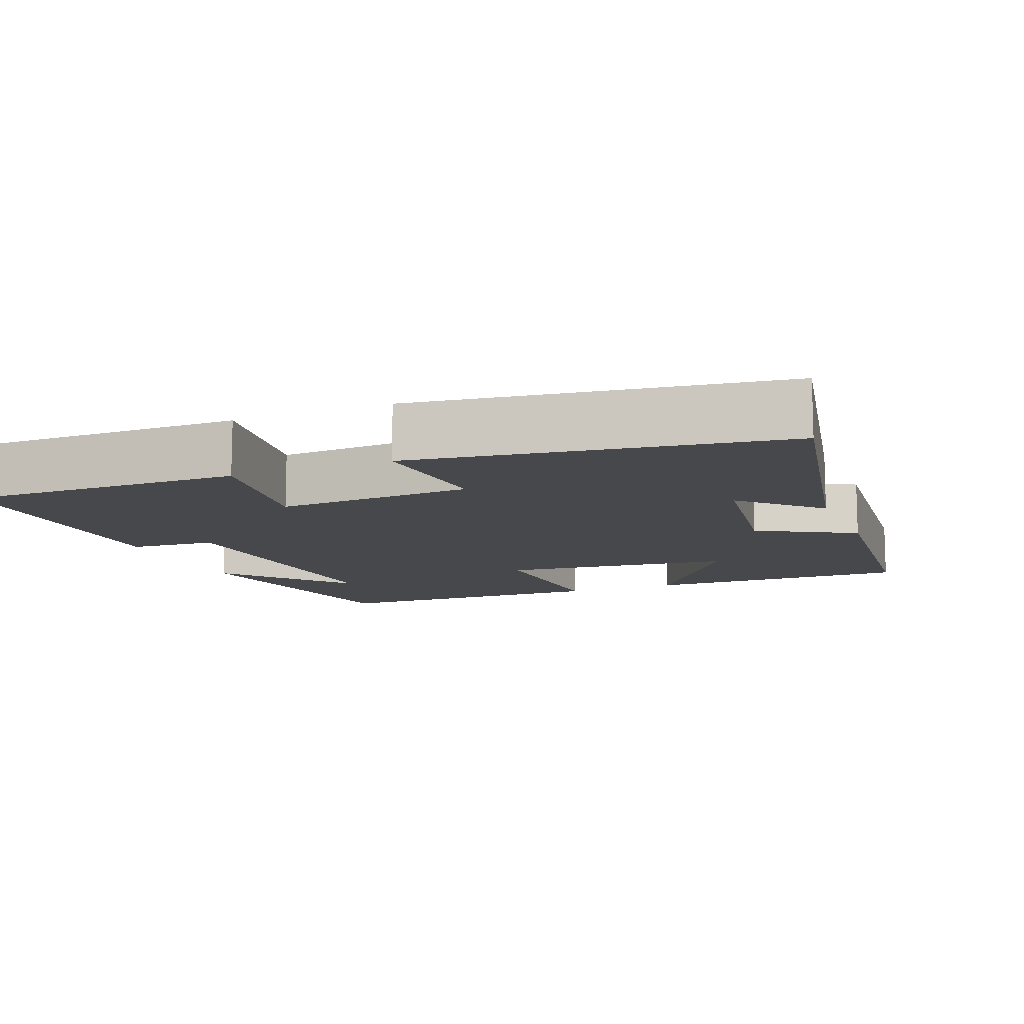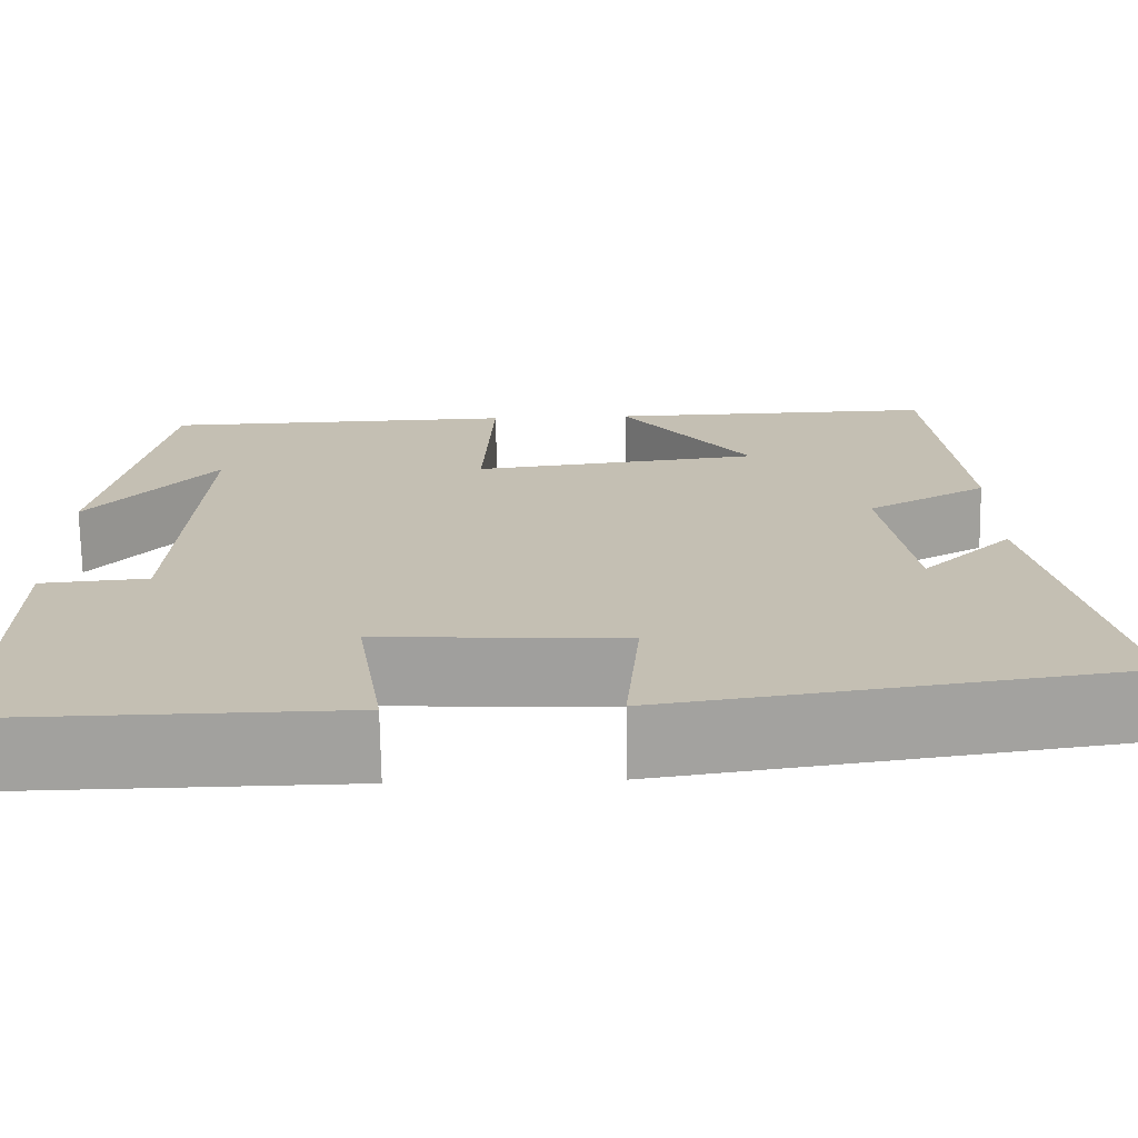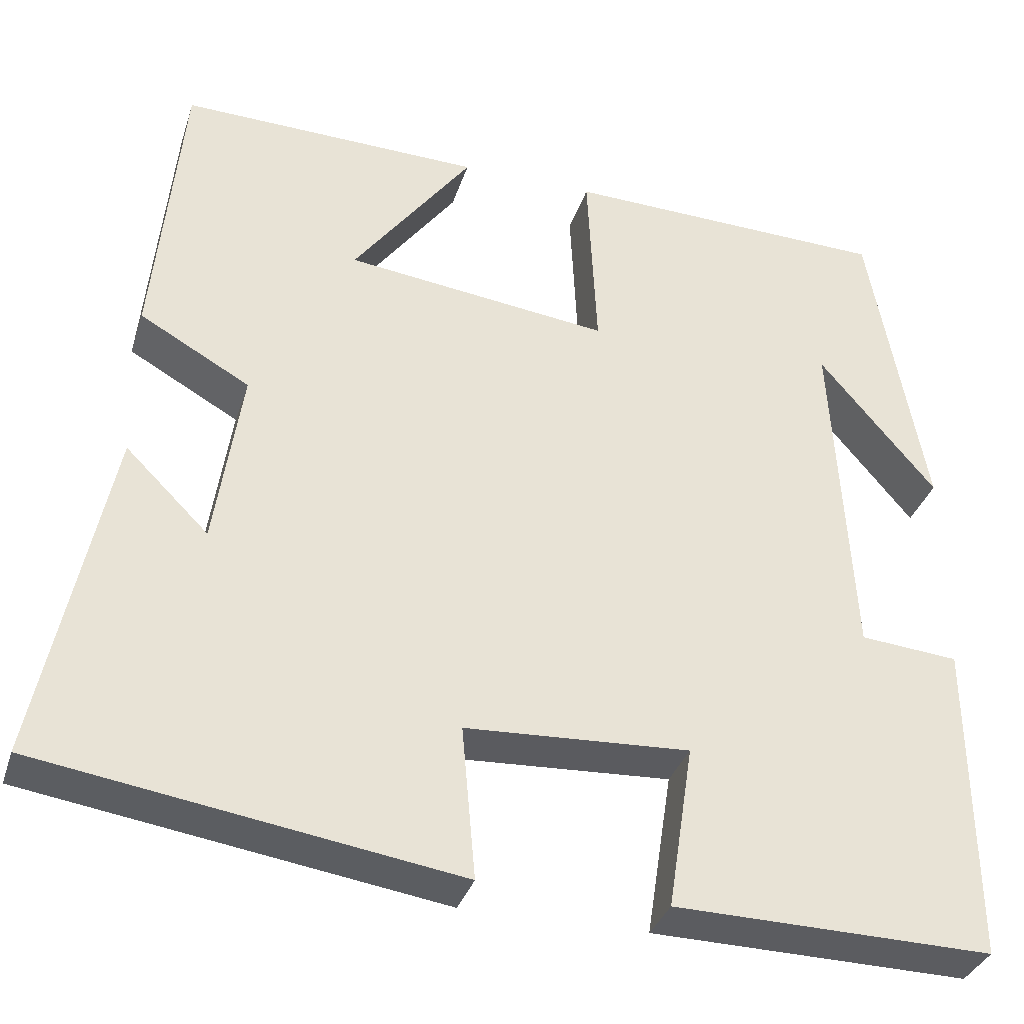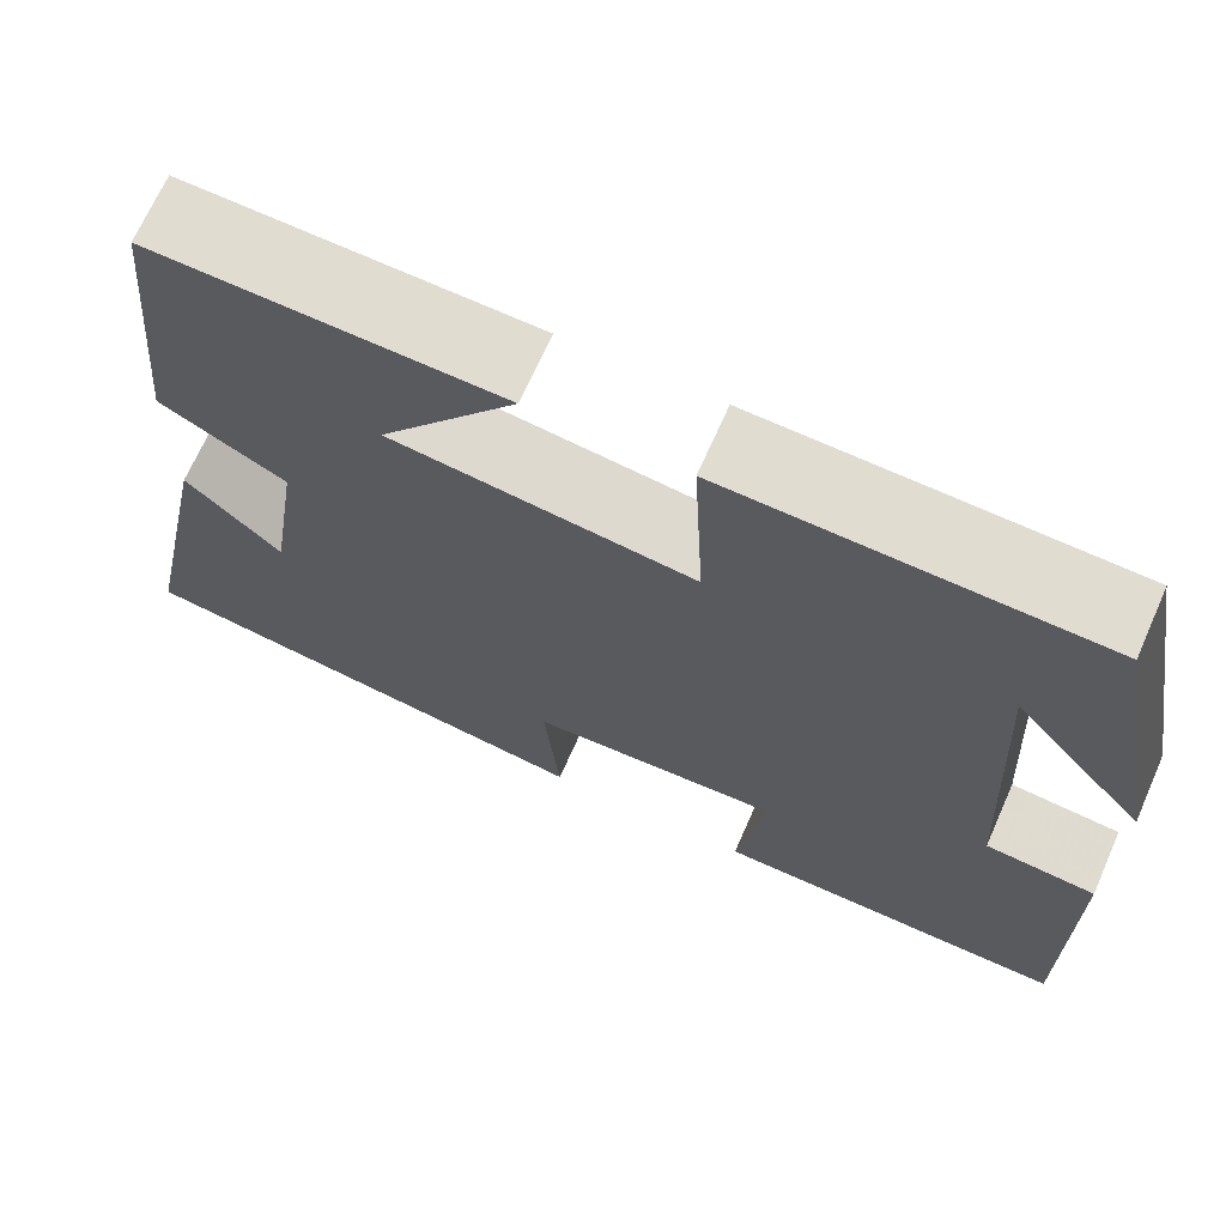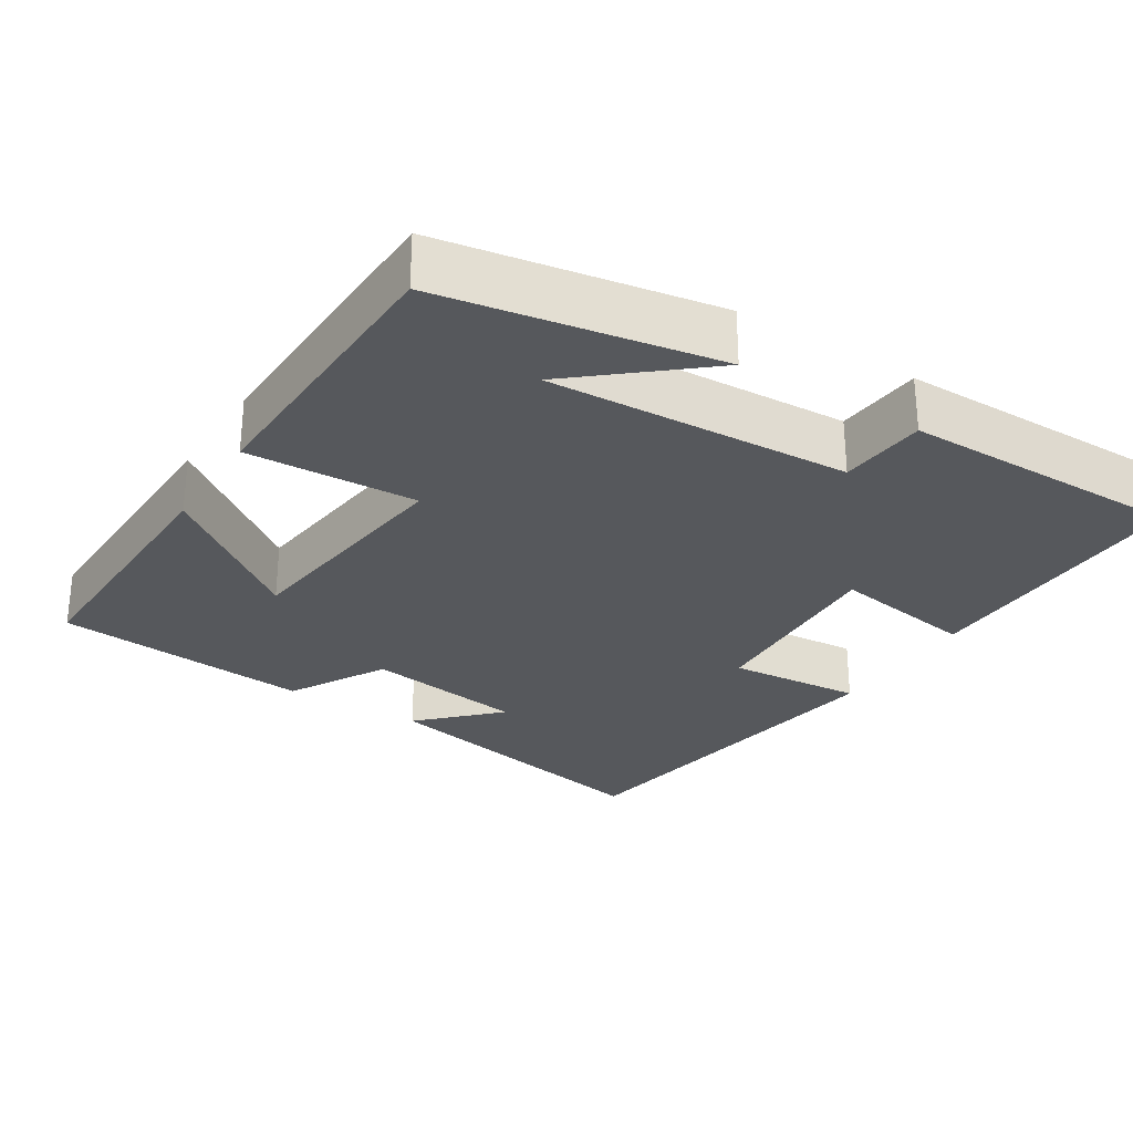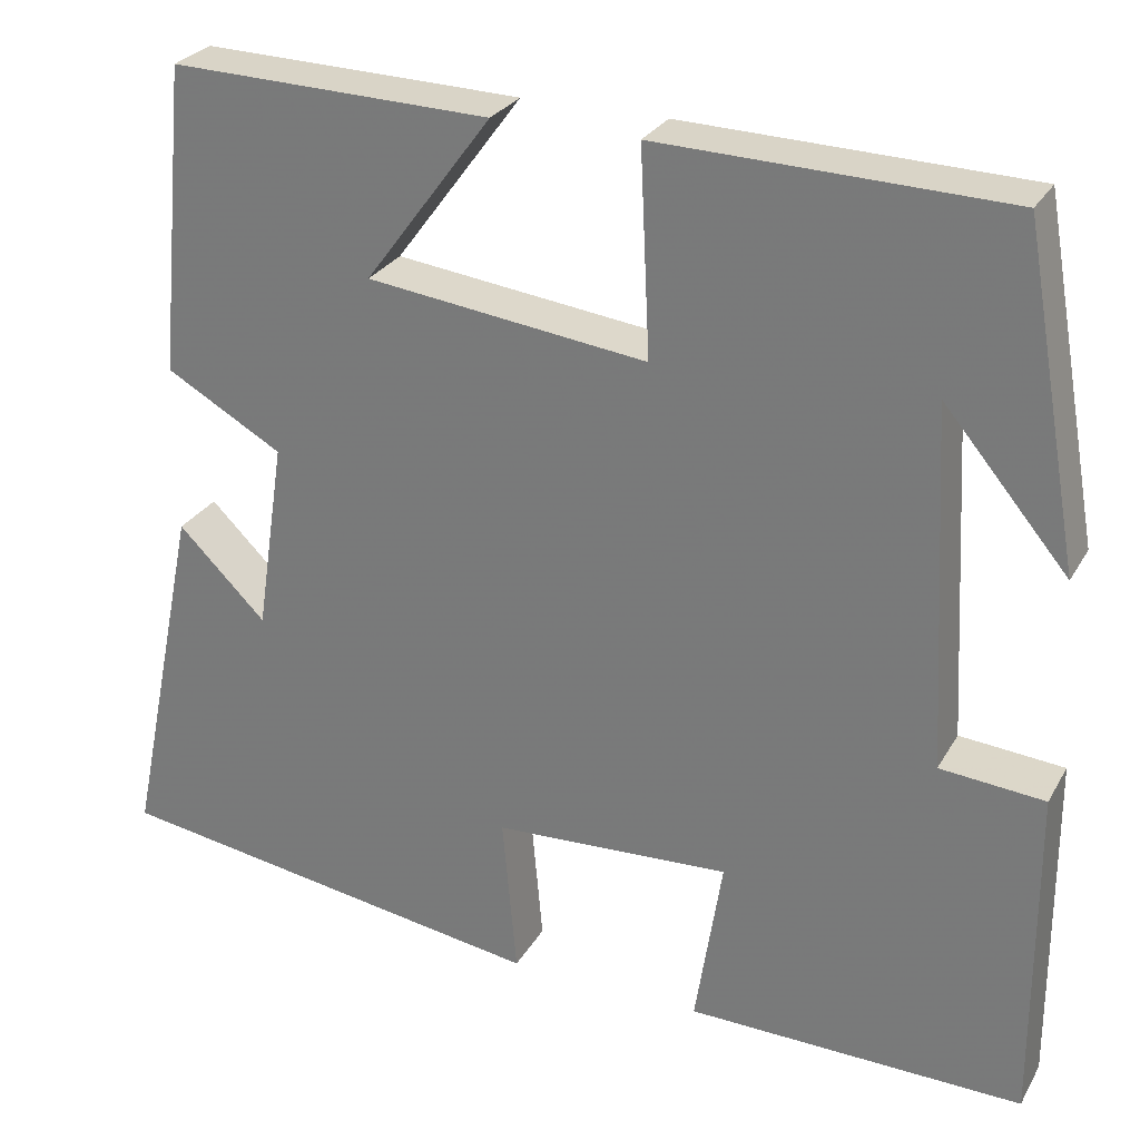
<metadata>
{"format":"obj","ext":"obj","renderer":"f3d","projection":"perspective","resolution":1024,"background":"white","views":[{"elev":-11.3,"azim":-157.8,"up":"+Y"},{"elev":-72.0,"azim":-179.1,"up":"+Z"},{"elev":-34.6,"azim":-16.8,"up":"+Z"},{"elev":69.3,"azim":23.9,"up":"+Z"},{"elev":-28.3,"azim":57.8,"up":"+Y"},{"elev":27.6,"azim":24.3,"up":"+Z"}]}
</metadata>
<code>
v -0.582 0.07 -0.426
v -0.5 0.07 -0.026
v -0.402 0.07 -0.123
v -0.37 0.07 0.091
v -0.5 0.07 0.164
v -0.467 0.07 0.509
v -0.11 0.07 0.5
v -0.251 0.07 0.31
v 0.061 0.07 0.272
v 0.05 0.07 0.5
v 0.435 0.07 0.489
v 0.5 0.07 0.123
v 0.362 0.07 0.287
v 0.384 0.07 -0.117
v 0.5 0.07 -0.127
v 0.502 0.07 -0.506
v 0.127 0.07 -0.5
v 0.157 0.07 -0.306
v -0.107 0.07 -0.32
v -0.091 0.07 -0.5
v -0.582 0 -0.426
v -0.5 0 -0.026
v -0.402 0 -0.123
v -0.37 0 0.091
v -0.5 0 0.164
v -0.467 0 0.509
v -0.11 0 0.5
v -0.251 0 0.31
v 0.061 0 0.272
v 0.05 0 0.5
v 0.435 0 0.489
v 0.5 0 0.123
v 0.362 0 0.287
v 0.384 0 -0.117
v 0.5 0 -0.127
v 0.502 0 -0.506
v 0.127 0 -0.5
v 0.157 0 -0.306
v -0.107 0 -0.32
v -0.091 0 -0.5
f 19 20 1
f 15 16 17 18
f 14 15 18 19
f 13 14 19 1
f 11 12 13
f 9 10 11 13
f 5 6 7 8
f 4 5 8 9
f 3 4 9 13
f 1 2 3
f 1 3 13
f 21 40 39
f 38 37 36 35
f 39 38 35 34
f 21 39 34 33
f 33 32 31
f 33 31 30 29
f 28 27 26 25
f 29 28 25 24
f 33 29 24 23
f 23 22 21
f 33 23 21
f 1 21 22 2
f 2 22 23 3
f 3 23 24 4
f 4 24 25 5
f 5 25 26 6
f 6 26 27 7
f 7 27 28 8
f 8 28 29 9
f 9 29 30 10
f 10 30 31 11
f 11 31 32 12
f 12 32 33 13
f 13 33 34 14
f 14 34 35 15
f 15 35 36 16
f 16 36 37 17
f 17 37 38 18
f 18 38 39 19
f 19 39 40 20
f 20 40 21 1

</code>
